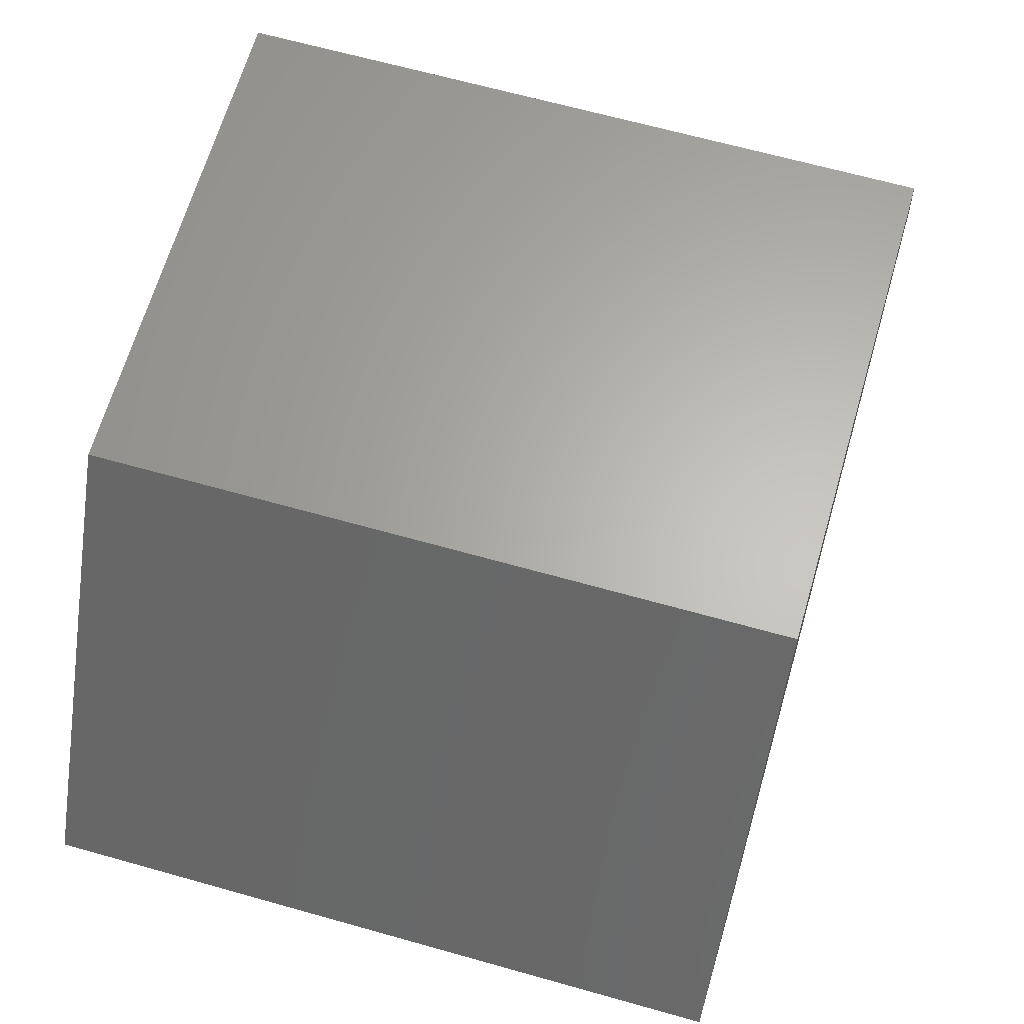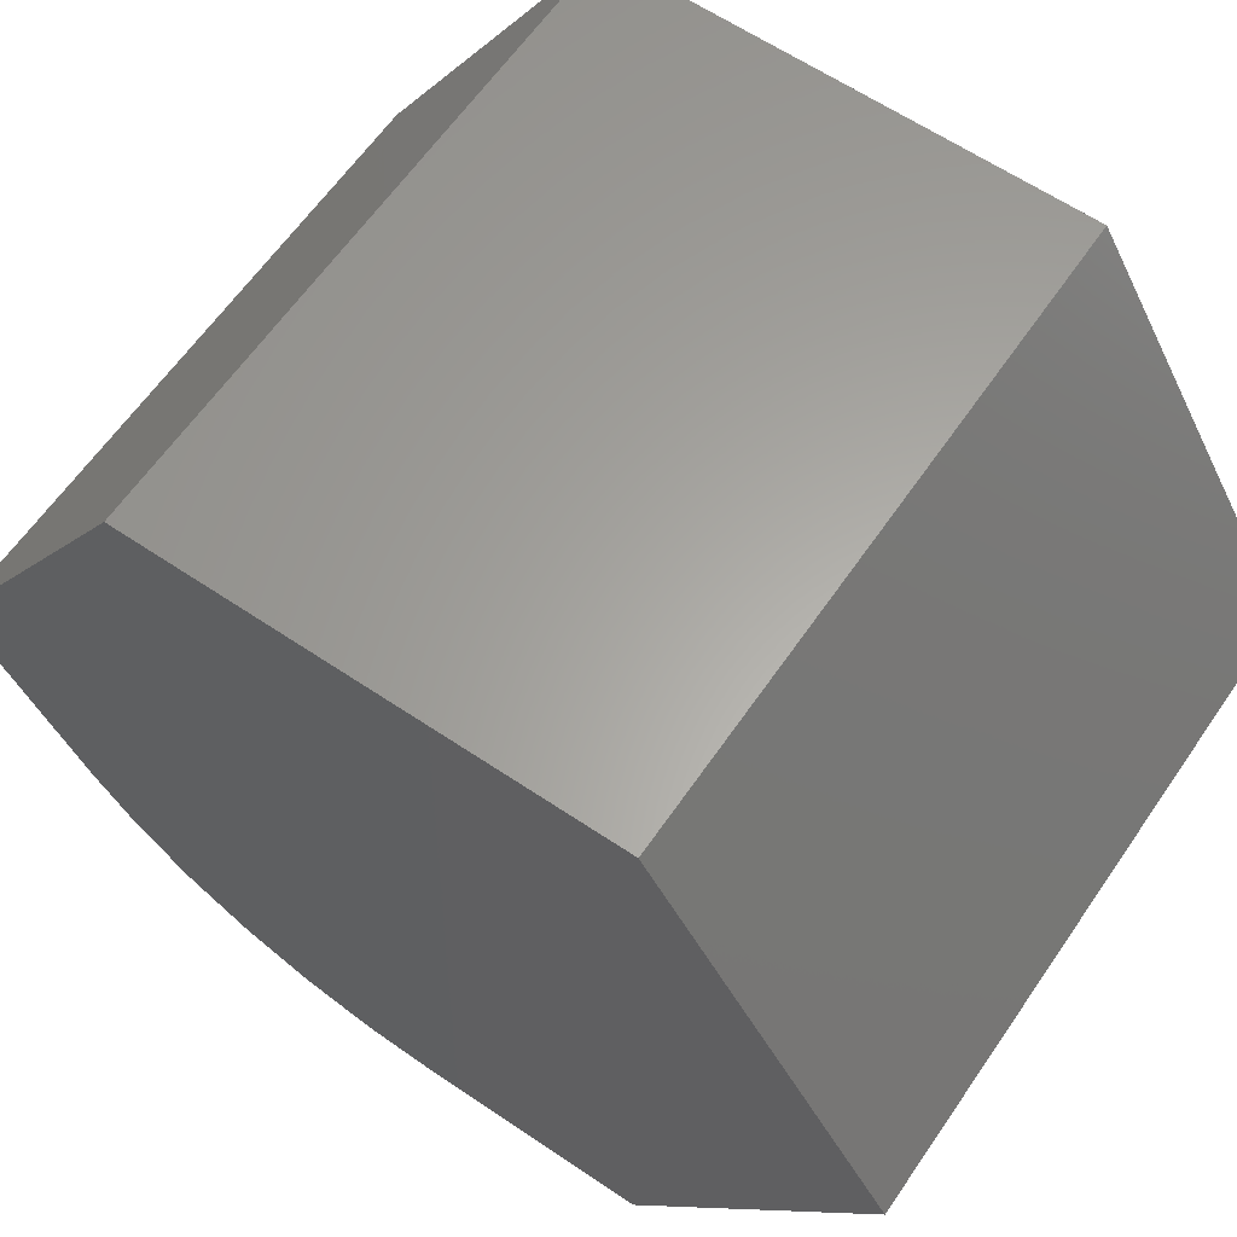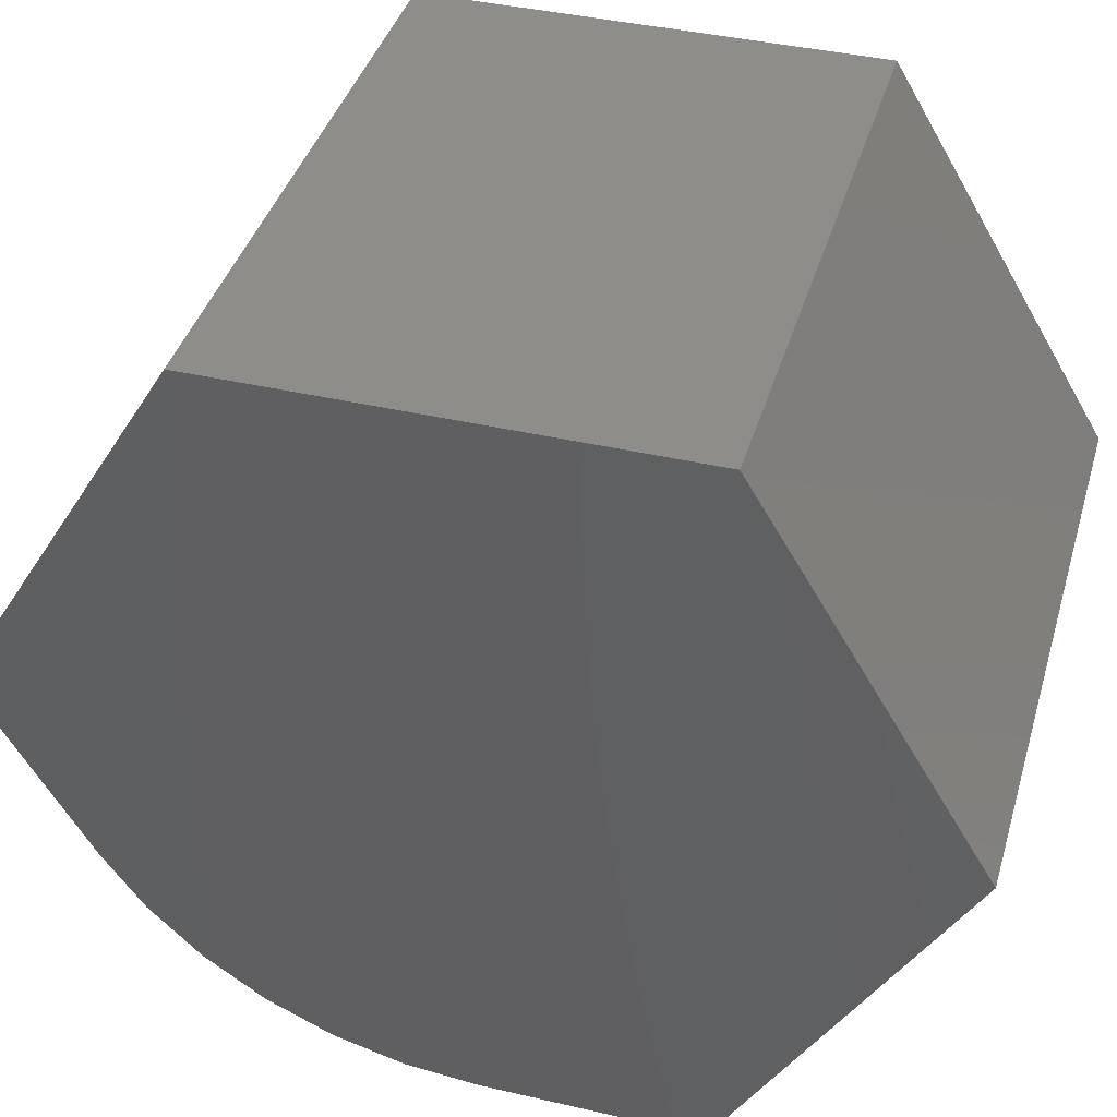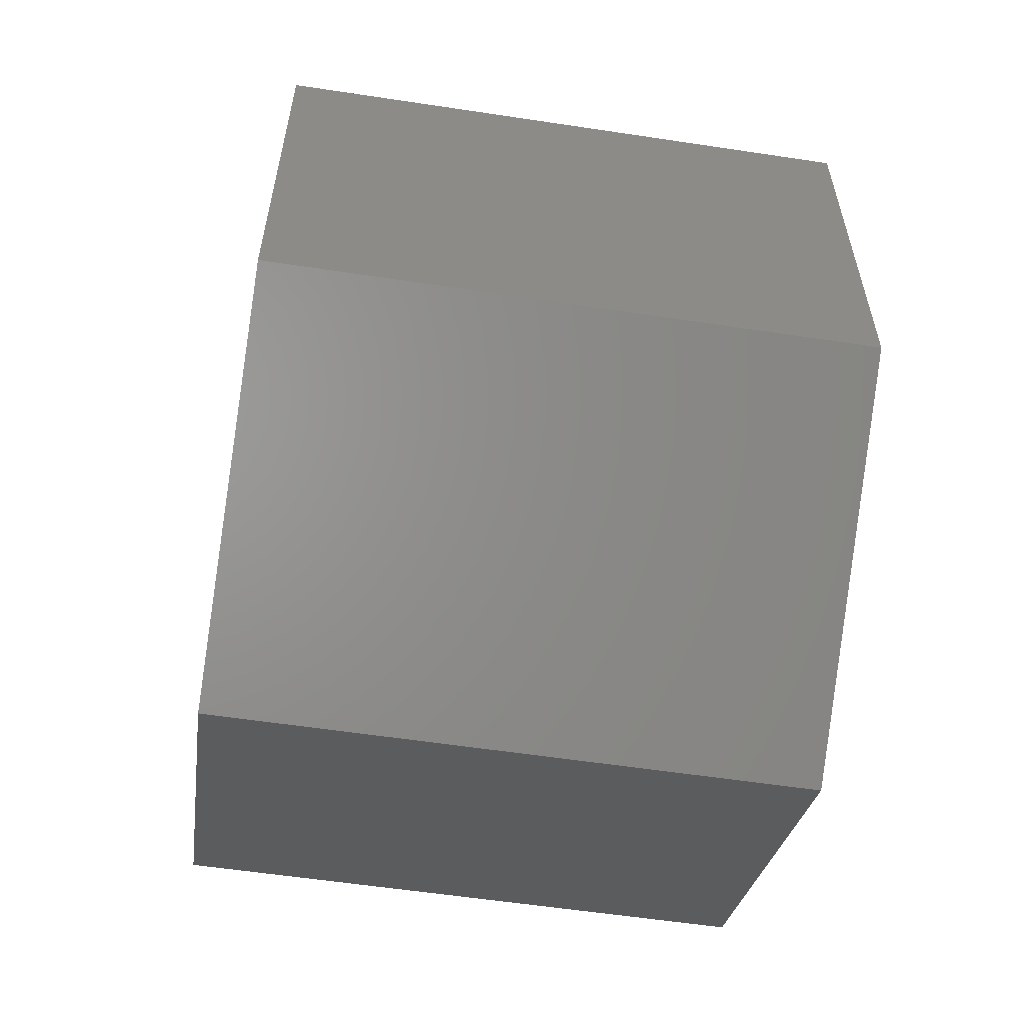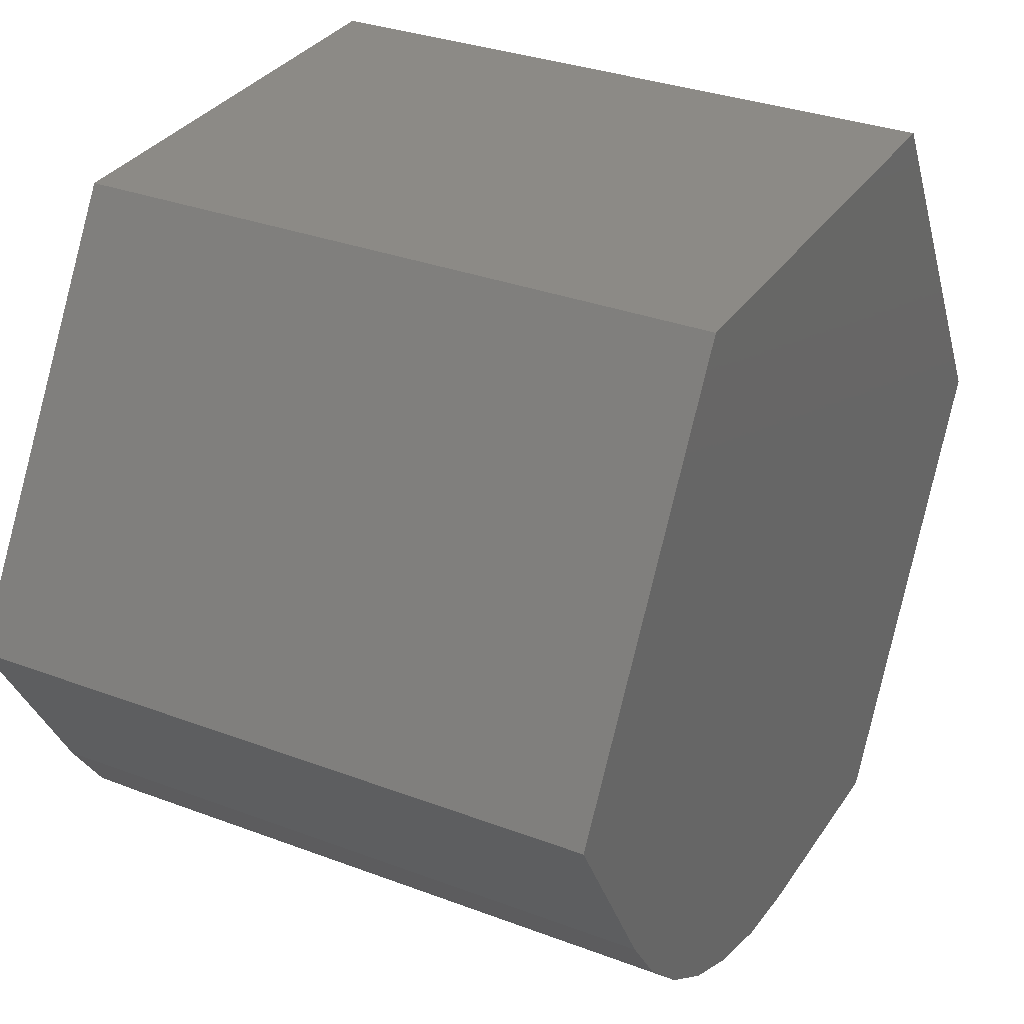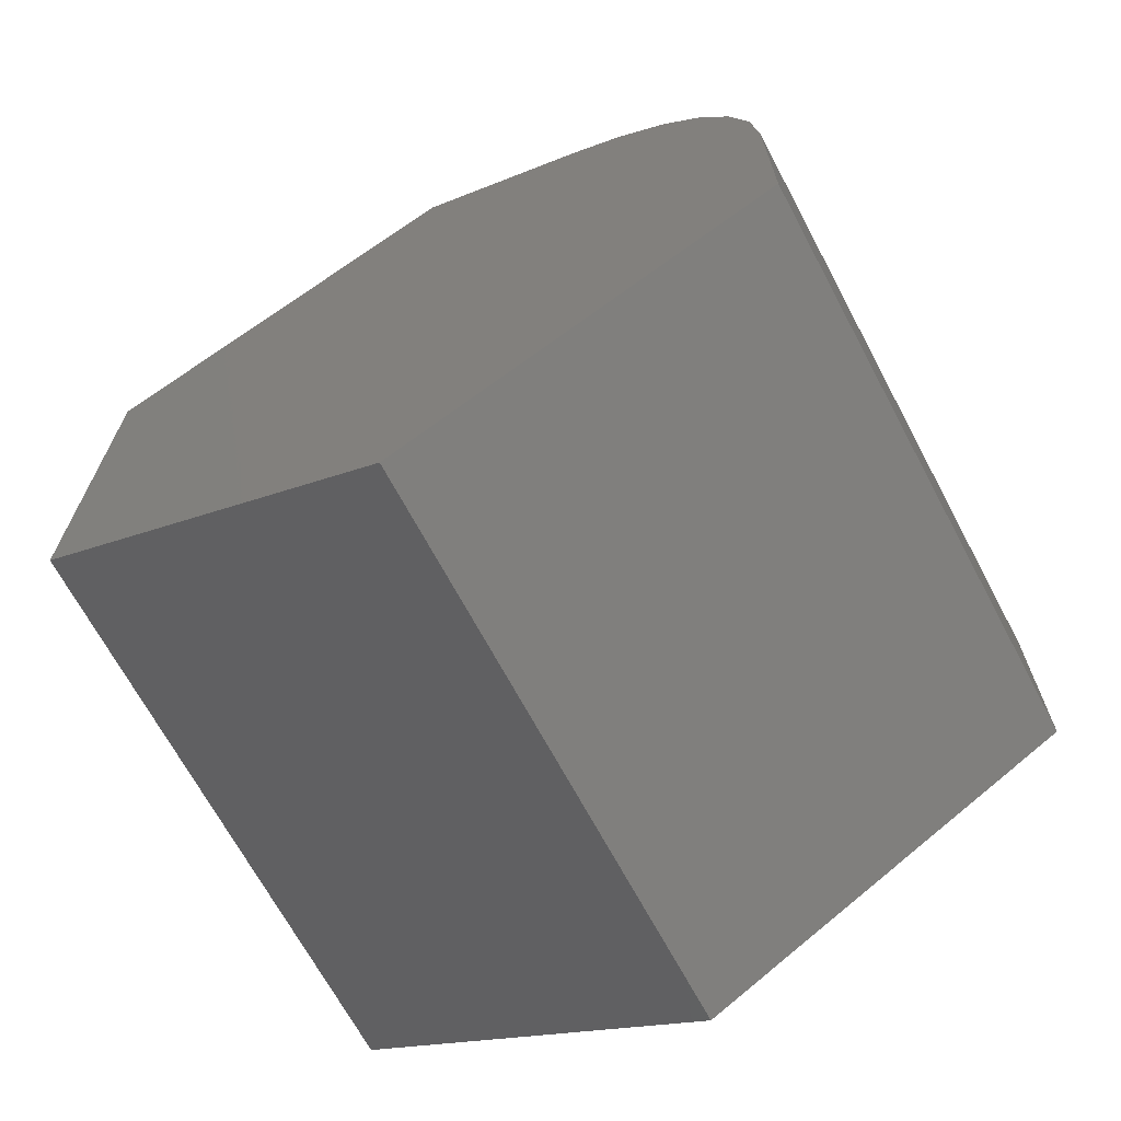
<metadata>
{"format":"stl","ext":"stl","renderer":"f3d","projection":"perspective","resolution":1024,"background":"white","views":[{"elev":64.1,"azim":-164.0,"up":"+Y"},{"elev":62.3,"azim":124.4,"up":"+Y"},{"elev":40.0,"azim":106.0,"up":"+Y"},{"elev":-57.9,"azim":171.1,"up":"+Z"},{"elev":31.9,"azim":28.0,"up":"+Y"},{"elev":-68.4,"azim":-61.9,"up":"+Z"}]}
</metadata>
<code>
# stl→obj: 24 verts, 44 faces
v 0.02344 0.01077 -0.008635
v 0.02344 -0.01859 -0.008635
v 0.02344 -0.003618 -0.01727
v 0.02344 0.01077 0.008635
v 0.02344 -0.003618 0.01727
v 0.02344 -0.01077 0.01314
v 0.02344 -0.013 0.01158
v 0.02344 -0.01493 0.009657
v 0.02344 -0.01649 0.007425
v 0.02344 -0.01764 0.004956
v 0.02344 -0.01835 0.002325
v 0.02344 -0.01859 -0.0003896
v 0 -0.003618 -0.01727
v 0 -0.01859 -0.008635
v 0 0.01077 -0.008635
v 0 0.01077 0.008635
v 0 -0.01859 -0.0003896
v 0 -0.01835 0.002325
v 0 -0.01764 0.004956
v 0 -0.01649 0.007425
v 0 -0.01493 0.009657
v 0 -0.013 0.01158
v 0 -0.01077 0.01314
v 0 -0.003618 0.01727
f 1 2 3
f 4 5 6
f 4 6 7
f 4 7 8
f 4 8 9
f 4 9 10
f 4 10 11
f 4 11 12
f 4 12 2
f 4 2 1
f 13 14 15
f 16 15 14
f 16 14 17
f 16 17 18
f 16 18 19
f 16 19 20
f 16 20 21
f 16 21 22
f 16 22 23
f 16 23 24
f 17 14 12
f 12 14 2
f 24 23 5
f 5 23 6
f 17 12 18
f 18 12 11
f 18 11 19
f 19 11 10
f 19 10 20
f 20 10 9
f 20 9 21
f 21 9 8
f 21 8 22
f 22 8 7
f 22 7 23
f 23 7 6
f 16 24 4
f 4 24 5
f 15 16 1
f 1 16 4
f 13 15 3
f 3 15 1
f 14 13 2
f 2 13 3

</code>
